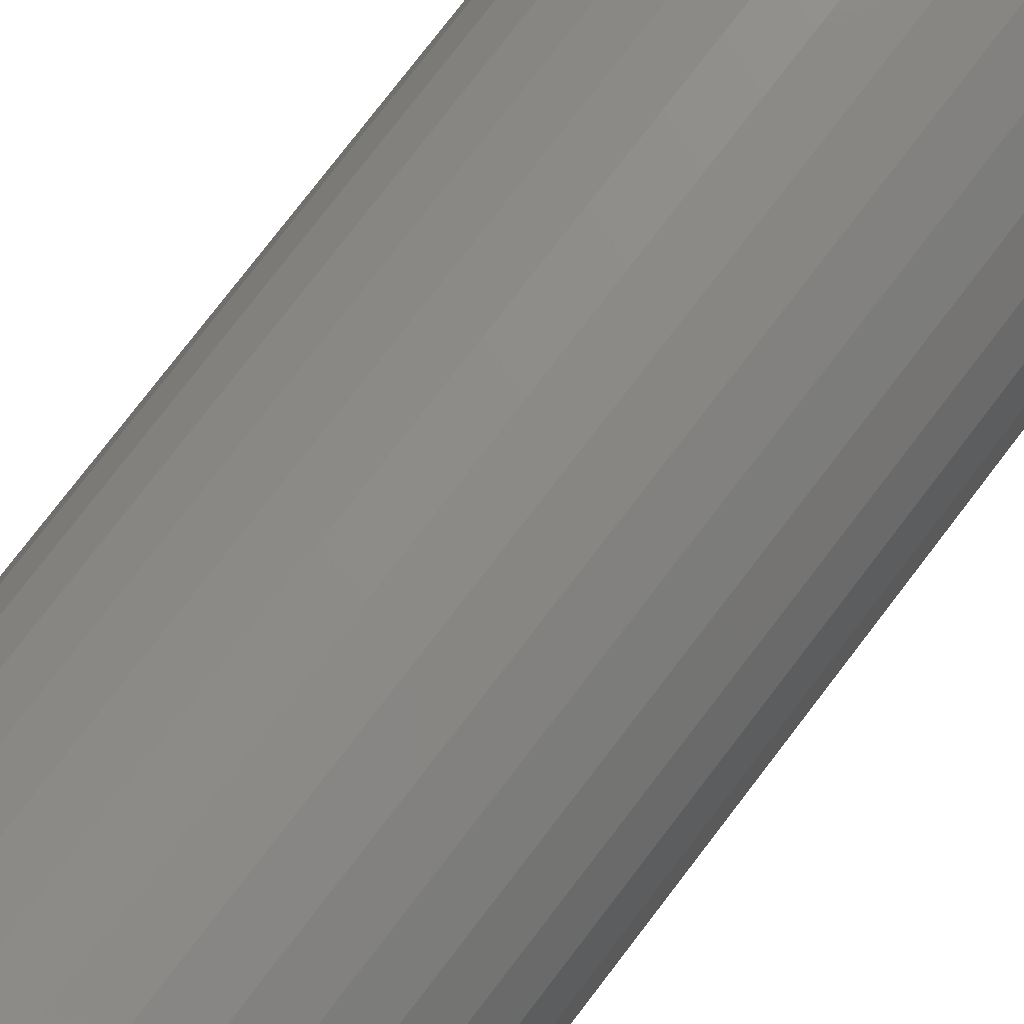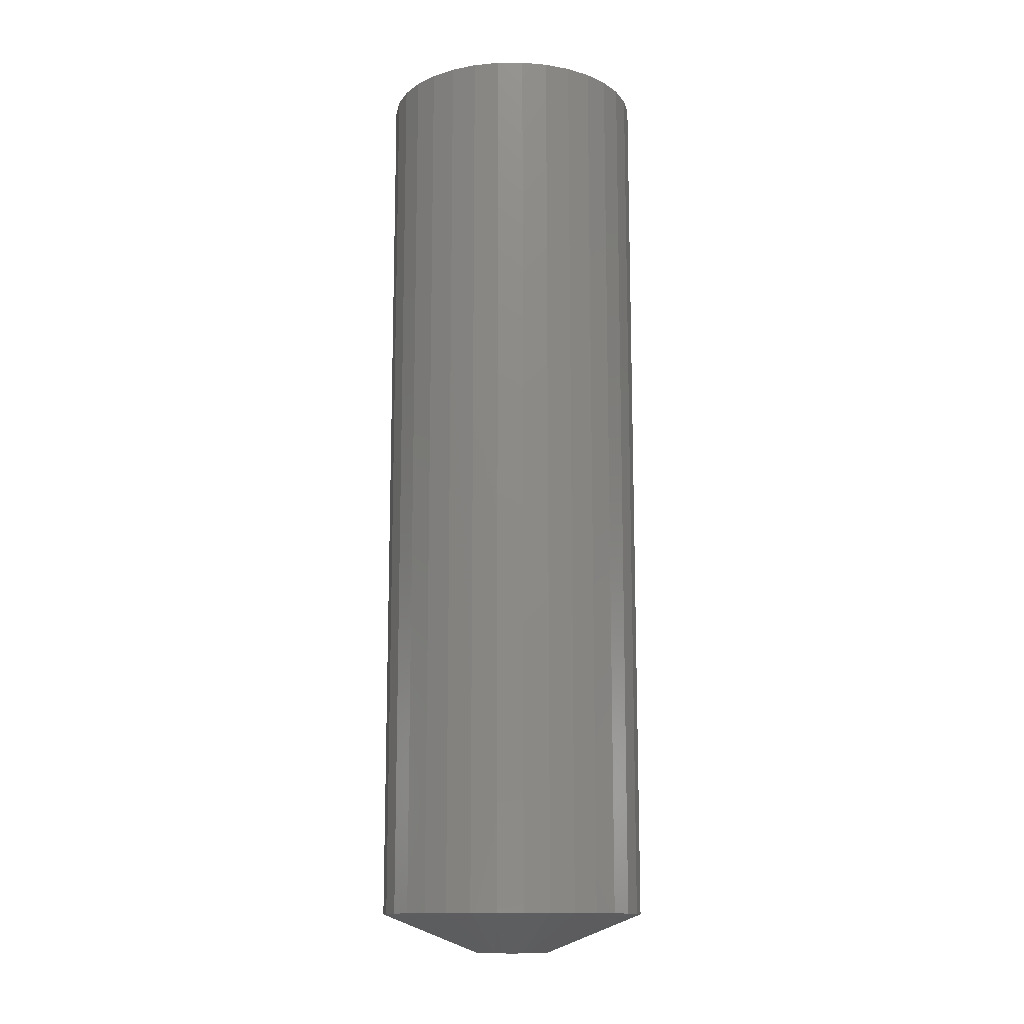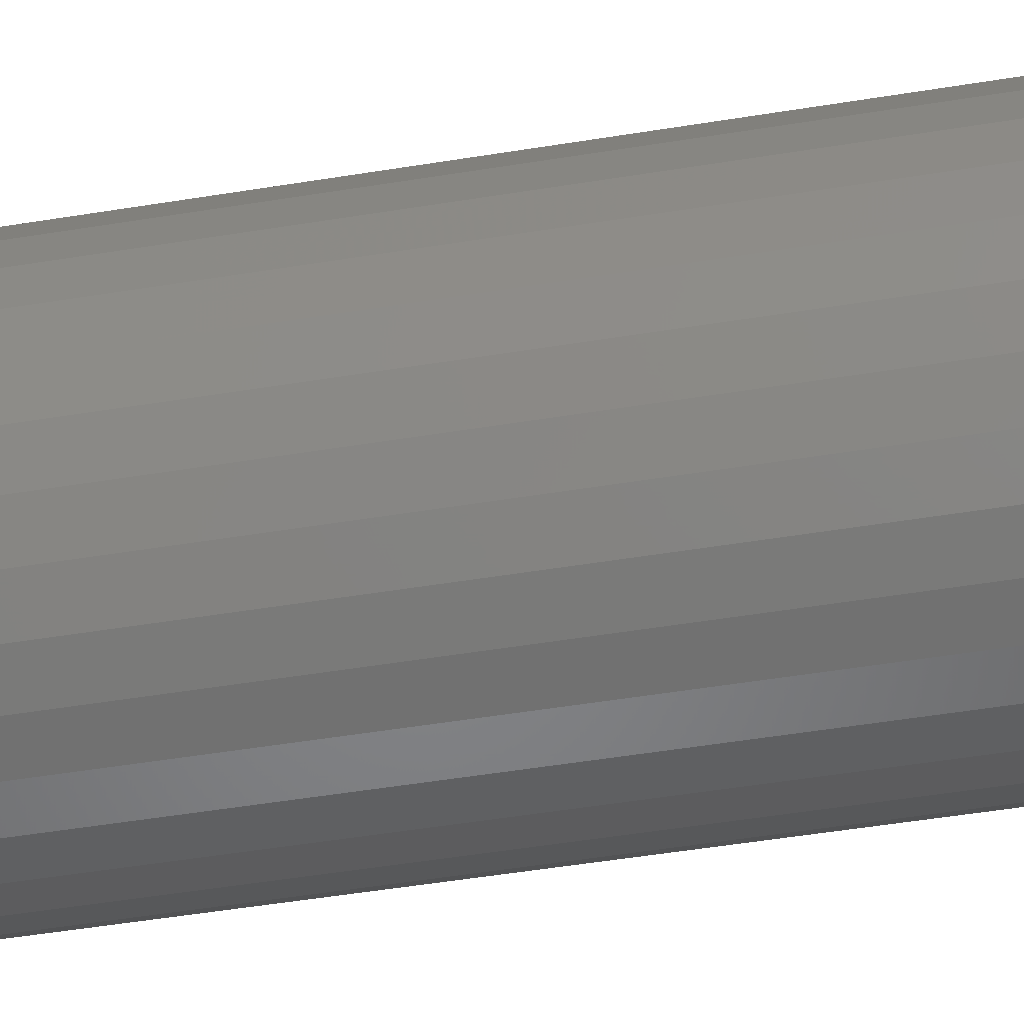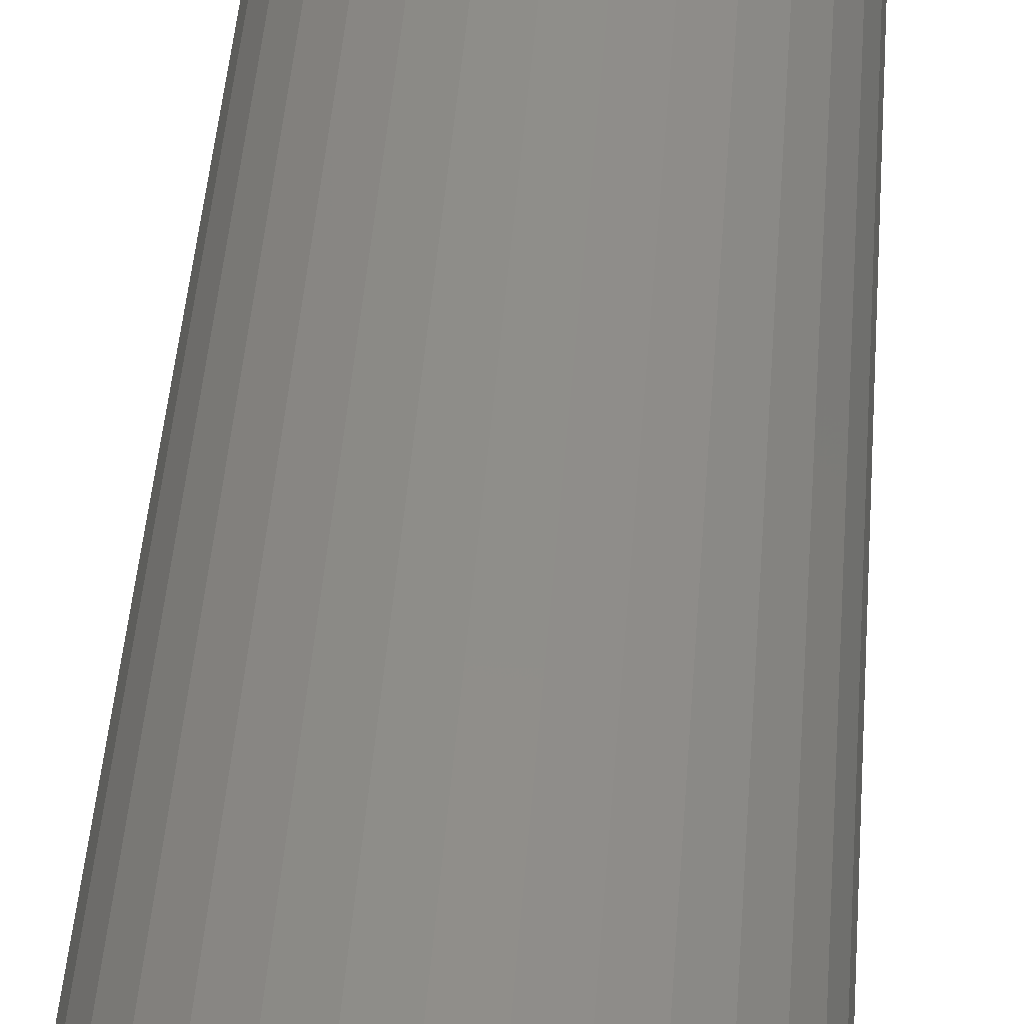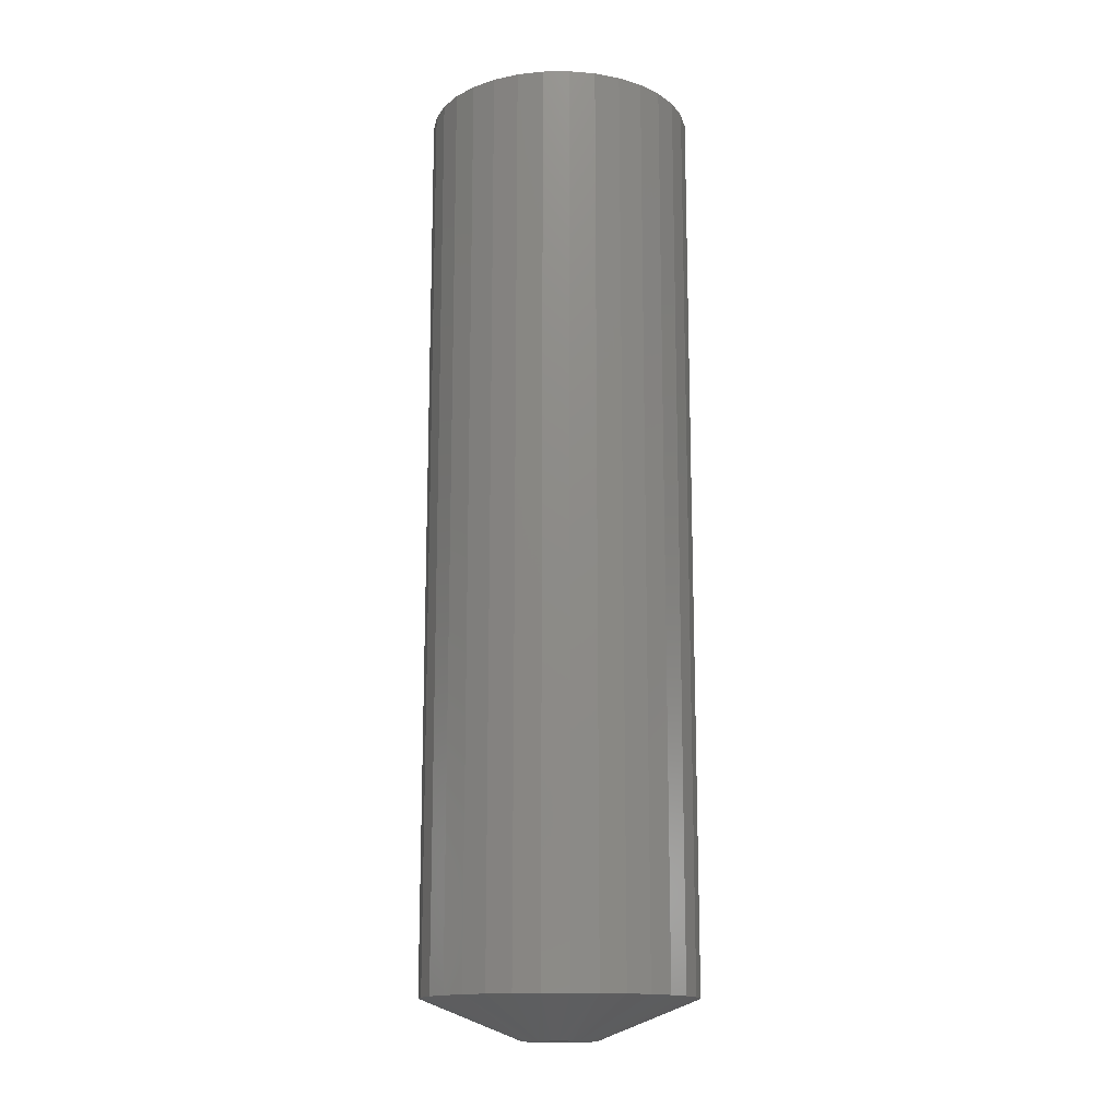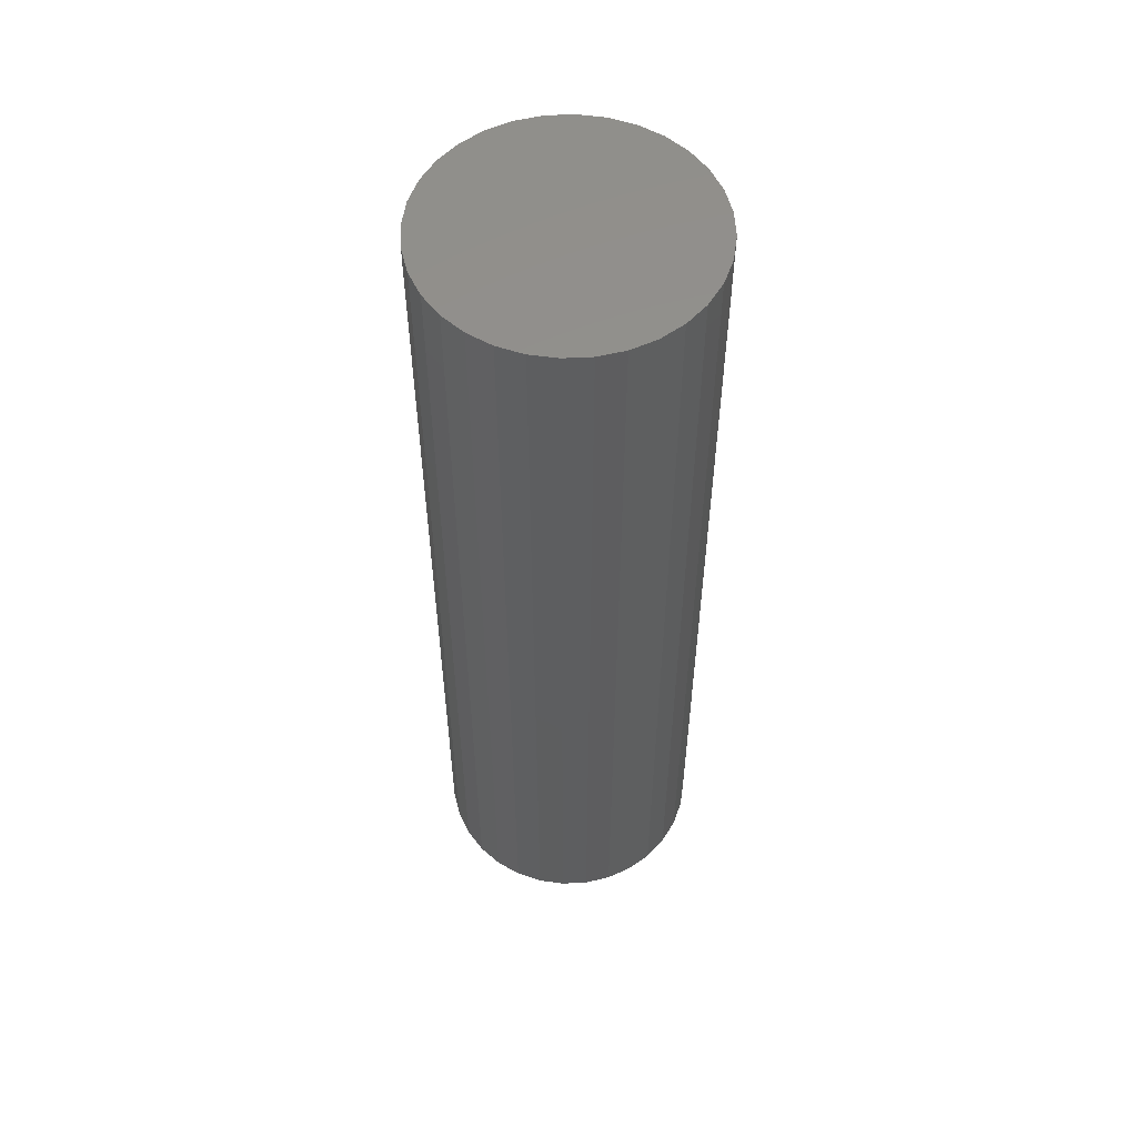
<metadata>
{"format":"stl","ext":"stl","renderer":"f3d","projection":"perspective","resolution":1024,"background":"white","views":[{"elev":75.5,"azim":-142.8,"up":"+Y"},{"elev":-13.5,"azim":6.4,"up":"+Z"},{"elev":-46.5,"azim":100.8,"up":"+Y"},{"elev":42.8,"azim":4.1,"up":"+Y"},{"elev":-15.0,"azim":-172.9,"up":"+Z"},{"elev":55.2,"azim":-76.1,"up":"+Z"}]}
</metadata>
<code>
# stl→obj: 97 verts, 190 faces
v 0.02216 0.02271 0
v -0.01213 0.02271 0
v 0.0177 0.02547 0
v -0.01601 0.01917 0
v 0.02604 0.01917 0
v -0.01918 0.01498 0
v 0.02921 0.01498 0
v -0.02152 0.01028 0
v 0.03155 0.01028 0
v -0.02295 0.005228 0
v 0.03299 0.005228 0
v 0.0313 -0.01089 0
v -0.02127 -0.01089 0
v 0.03292 -0.005551 0
v -0.01864 -0.01581 0
v 0.02868 -0.01581 0
v -0.0151 -0.02012 0
v 0.02514 -0.02012 0
v -0.01079 -0.02366 0
v 0.02083 -0.02366 0
v -0.005871 -0.02629 0
v 0.01591 -0.02629 0
v -0.0005335 -0.02791 0
v 0.005017 -0.02845 0
v 0.01057 -0.02791 0
v -0.007667 0.02547 0
v -0.002771 0.02737 0
v 0.002391 0.02833 0
v 0.007642 0.02833 0
v 0.0128 0.02737 0
v -0.02289 -0.005553 0
v -0.02344 -5.533e-07 0
v 0.03347 3.23e-17 0
v 0.1116 -2.61e-17 0.03125
v 0.1116 0 0.75
v 0.1095 -0.02079 0.03125
v 0.1095 -0.02079 0.75
v 0.1035 -0.04079 0.03125
v 0.1035 -0.04079 0.75
v 0.09363 -0.05921 0.03125
v 0.09363 -0.05921 0.75
v 0.08038 -0.07536 0.03125
v 0.08038 -0.07536 0.75
v 0.06423 -0.08862 0.03125
v 0.06423 -0.08862 0.75
v 0.0458 -0.09847 0.03125
v 0.0458 -0.09847 0.75
v 0.02581 -0.1045 0.03125
v 0.02581 -0.1045 0.75
v 0.005016 -0.1066 0.03125
v 0.005016 -0.1066 0.75
v -0.01578 -0.1045 0.03125
v -0.01578 -0.1045 0.75
v -0.03577 -0.09847 0.03125
v -0.03577 -0.09847 0.75
v -0.0542 -0.08862 0.03125
v -0.0542 -0.08862 0.75
v -0.07035 -0.07536 0.03125
v -0.07035 -0.07536 0.75
v -0.0836 -0.05921 0.03125
v -0.0836 -0.05921 0.75
v -0.09345 -0.04079 0.03125
v -0.09345 -0.04079 0.75
v -0.09951 -0.02079 0.03125
v -0.09951 -0.02079 0.75
v -0.1016 -3.428e-17 0.03125
v -0.1016 1.305e-17 0.75
v -0.09951 0.02079 0.03125
v -0.09951 0.02079 0.75
v -0.09345 0.04079 0.03125
v -0.09345 0.04079 0.75
v -0.0836 0.05921 0.03125
v -0.0836 0.05921 0.75
v -0.07035 0.07536 0.03125
v -0.07035 0.07536 0.75
v -0.0542 0.08862 0.03125
v -0.0542 0.08862 0.75
v -0.03577 0.09847 0.03125
v -0.03577 0.09847 0.75
v -0.01578 0.1045 0.03125
v -0.01578 0.1045 0.75
v 0.005016 0.1066 0.03125
v 0.005016 0.1066 0.75
v 0.02581 0.1045 0.03125
v 0.02581 0.1045 0.75
v 0.0458 0.09847 0.03125
v 0.0458 0.09847 0.75
v 0.06423 0.08862 0.03125
v 0.06423 0.08862 0.75
v 0.08038 0.07536 0.03125
v 0.08038 0.07536 0.75
v 0.09363 0.05921 0.03125
v 0.09363 0.05921 0.75
v 0.1035 0.04079 0.03125
v 0.1035 0.04079 0.75
v 0.1095 0.02079 0.03125
v 0.1095 0.02079 0.75
f 1 2 3
f 4 2 1
f 5 4 1
f 6 4 5
f 7 6 5
f 8 6 7
f 9 8 7
f 10 8 9
f 11 10 9
f 12 13 14
f 15 13 12
f 16 15 12
f 17 15 16
f 18 17 16
f 19 17 18
f 20 19 18
f 21 19 20
f 22 21 20
f 23 21 22
f 24 23 22
f 25 24 22
f 26 27 28
f 26 28 29
f 26 29 30
f 26 30 3
f 26 3 2
f 13 31 14
f 14 31 32
f 14 32 33
f 33 32 10
f 33 10 11
f 34 35 36
f 36 35 37
f 36 37 38
f 38 37 39
f 38 39 40
f 40 39 41
f 40 41 42
f 42 41 43
f 42 43 44
f 44 43 45
f 44 45 46
f 46 45 47
f 46 47 48
f 48 47 49
f 48 49 50
f 50 49 51
f 50 51 52
f 52 51 53
f 52 53 54
f 54 53 55
f 54 55 56
f 56 55 57
f 56 57 58
f 58 57 59
f 58 59 60
f 60 59 61
f 60 61 62
f 62 61 63
f 62 63 64
f 64 63 65
f 64 65 66
f 66 65 67
f 66 67 68
f 68 67 69
f 68 69 70
f 70 69 71
f 70 71 72
f 72 71 73
f 72 73 74
f 74 73 75
f 74 75 76
f 76 75 77
f 76 77 78
f 78 77 79
f 78 79 80
f 80 79 81
f 80 81 82
f 82 81 83
f 82 83 84
f 84 83 85
f 84 85 86
f 86 85 87
f 86 87 88
f 88 87 89
f 88 89 90
f 90 89 91
f 90 91 92
f 92 91 93
f 92 93 94
f 94 93 95
f 94 95 96
f 96 95 97
f 96 97 34
f 34 97 35
f 7 88 90
f 7 90 92
f 92 94 7
f 7 94 9
f 11 9 94
f 3 82 84
f 3 84 86
f 86 88 3
f 3 88 1
f 5 1 88
f 88 7 5
f 28 78 80
f 80 82 28
f 28 82 29
f 2 72 74
f 74 76 2
f 2 76 26
f 76 78 26
f 26 78 27
f 78 28 27
f 68 70 8
f 8 70 6
f 70 72 6
f 6 72 4
f 72 2 4
f 82 3 30
f 82 30 29
f 66 68 8
f 66 8 10
f 66 10 32
f 33 11 94
f 33 94 96
f 33 96 34
f 15 56 58
f 15 58 60
f 60 62 15
f 15 62 13
f 13 62 31
f 21 50 52
f 21 52 54
f 54 56 21
f 21 56 19
f 19 56 17
f 56 15 17
f 20 40 42
f 20 42 44
f 44 46 20
f 20 46 22
f 22 46 25
f 46 24 25
f 12 36 38
f 38 40 12
f 12 40 16
f 16 40 18
f 40 20 18
f 50 21 23
f 50 23 24
f 48 50 24
f 24 46 48
f 34 36 12
f 34 12 14
f 34 14 33
f 32 31 62
f 32 62 64
f 32 64 66
f 81 85 83
f 85 81 79
f 85 79 87
f 87 79 77
f 87 77 89
f 45 55 47
f 47 55 53
f 47 53 49
f 49 53 51
f 89 77 91
f 91 77 75
f 91 75 93
f 93 75 73
f 93 73 95
f 95 73 71
f 95 71 97
f 97 71 69
f 97 69 35
f 35 69 67
f 35 67 37
f 37 67 65
f 37 65 39
f 39 65 63
f 39 63 41
f 41 63 61
f 41 61 43
f 43 61 59
f 43 59 45
f 45 59 57
f 45 57 55

</code>
